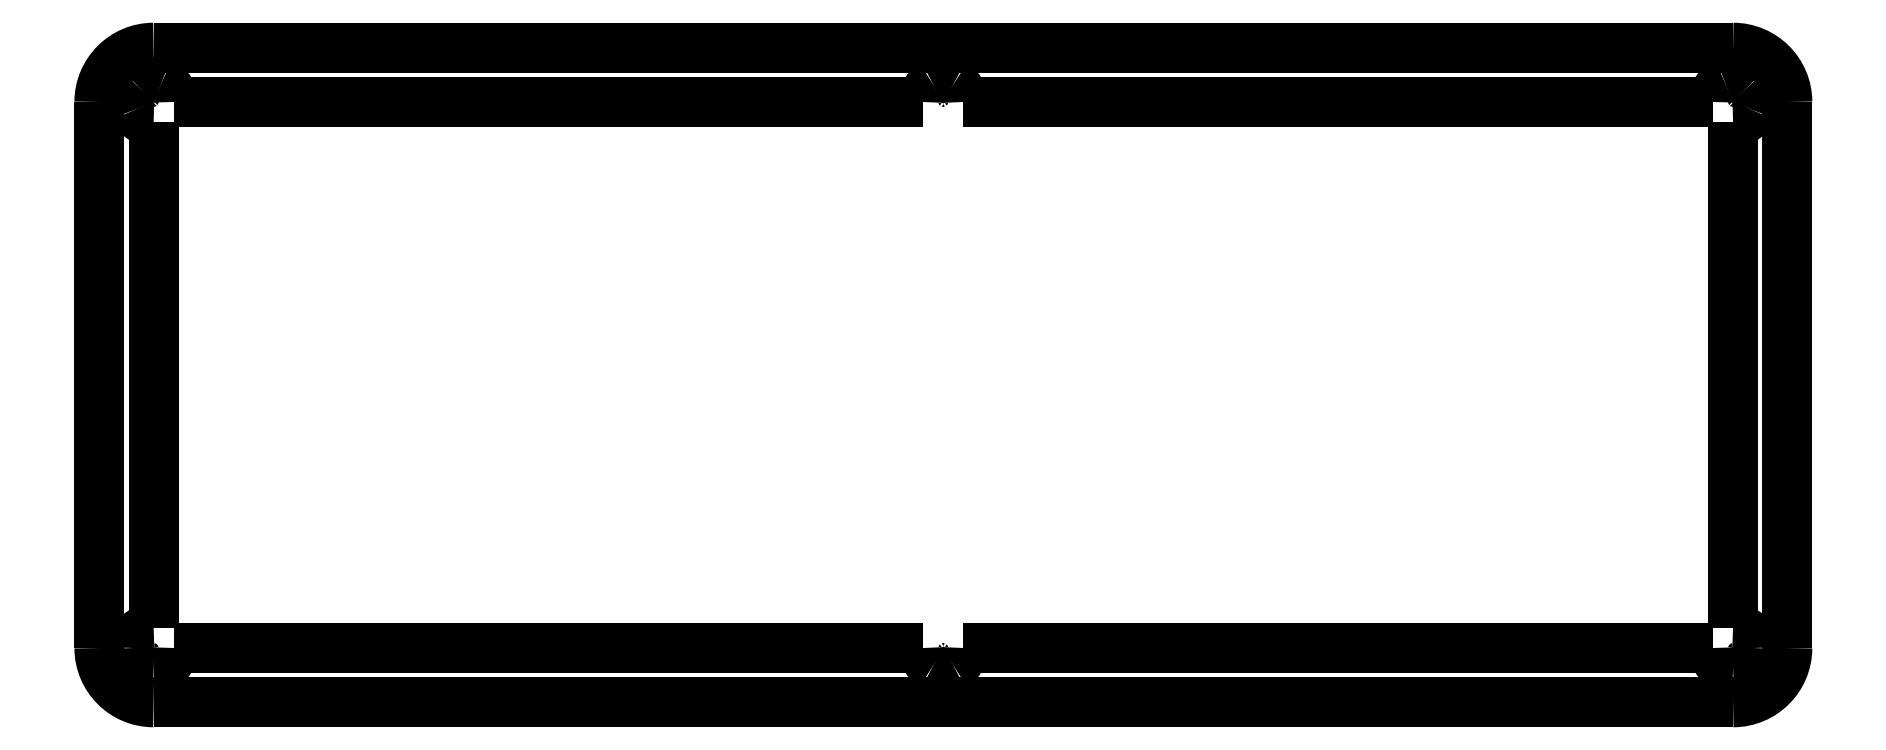
<metadata>
{"format":"dxf","ext":"dxf","renderer":"ezdxf+matplotlib","layout":"modelspace","background":"white","min_lineweight":24,"dpi":150}
</metadata>
<code>
0
SECTION
2
ENTITIES
0
SPLINE
8
0
70
8
71
3
72
8
73
4
74
0
40
0
40
0
40
0
40
0
40
1
40
1
40
1
40
1
10
210.8
20
-83.68
30
0
10
214.7
20
-83.68
30
0
10
217.8
20
-80.54
30
0
10
217.8
20
-76.68
30
0
0
SPLINE
8
0
70
8
71
3
72
8
73
4
74
0
40
0
40
0
40
0
40
0
40
1
40
1
40
1
40
1
10
7.025
20
0.7863
30
0
10
3.159
20
0.7863
30
0
10
0.02501
20
-2.348
30
0
10
0.025
20
-6.214
30
0
0
LWPOLYLINE
8
0
90
2
70
0
10
208.2
20
-6.212
30
0
10
111.5
20
-6.212
30
0
0
SPLINE
8
0
70
8
71
3
72
8
73
4
74
0
40
0
40
0
40
0
40
0
40
1
40
1
40
1
40
1
10
0.025
20
-76.68
30
0
10
0.02501
20
-80.54
30
0
10
3.159
20
-83.68
30
0
10
7.025
20
-83.68
30
0
0
LWPOLYLINE
8
0
90
2
70
0
10
7.023
20
-8.813
30
0
10
7.023
20
-74.08
30
0
0
LWPOLYLINE
8
0
90
2
70
0
10
210.8
20
-74.08
30
0
10
210.8
20
-8.813
30
0
0
LWPOLYLINE
8
0
90
2
70
0
10
0.02286
20
-6.212
30
0
10
0.02286
20
-76.68
30
0
0
LWPOLYLINE
8
0
90
2
70
0
10
106.3
20
-6.212
30
0
10
9.624
20
-6.212
30
0
0
LWPOLYLINE
8
0
90
2
70
0
10
7.023
20
-83.68
30
0
10
210.8
20
-83.68
30
0
0
LWPOLYLINE
8
0
90
2
70
0
10
210.8
20
0.7884
30
0
10
7.023
20
0.7884
30
0
0
SPLINE
8
0
70
8
71
3
72
8
73
4
74
0
40
0
40
0
40
0
40
0
40
1
40
1
40
1
40
1
10
210.8
20
-8.814
30
0
10
211.9
20
-8.814
30
0
10
212.8
20
-8.18
30
0
10
213.2
20
-7.209
30
0
0
SPLINE
8
0
70
8
71
3
72
8
73
4
74
0
40
0
40
0
40
0
40
0
40
1
40
1
40
1
40
1
10
213.2
20
-7.209
30
0
10
213.6
20
-6.237
30
0
10
213.4
20
-5.119
30
0
10
212.7
20
-4.375
30
0
0
SPLINE
8
0
70
8
71
3
72
8
73
4
74
0
40
0
40
0
40
0
40
0
40
1
40
1
40
1
40
1
10
212.7
20
-4.375
30
0
10
211.9
20
-3.632
30
0
10
210.8
20
-3.409
30
0
10
209.8
20
-3.812
30
0
0
SPLINE
8
0
70
8
71
3
72
8
73
4
74
0
40
0
40
0
40
0
40
0
40
1
40
1
40
1
40
1
10
209.8
20
-3.812
30
0
10
208.9
20
-4.214
30
0
10
208.2
20
-5.162
30
0
10
208.2
20
-6.214
30
0
0
SPLINE
8
0
70
8
71
3
72
8
73
4
74
0
40
0
40
0
40
0
40
0
40
1
40
1
40
1
40
1
10
7.025
20
-74.08
30
0
10
5.589
20
-74.08
30
0
10
4.425
20
-75.24
30
0
10
4.425
20
-76.68
30
0
0
SPLINE
8
0
70
8
71
3
72
8
73
4
74
0
40
0
40
0
40
0
40
0
40
1
40
1
40
1
40
1
10
4.425
20
-76.68
30
0
10
4.425
20
-78.11
30
0
10
5.589
20
-79.28
30
0
10
7.025
20
-79.28
30
0
0
SPLINE
8
0
70
8
71
3
72
8
73
4
74
0
40
0
40
0
40
0
40
0
40
1
40
1
40
1
40
1
10
7.025
20
-79.28
30
0
10
8.461
20
-79.28
30
0
10
9.625
20
-78.11
30
0
10
9.625
20
-76.68
30
0
0
LWPOLYLINE
8
0
90
2
70
0
10
111.5
20
-76.68
30
0
10
208.2
20
-76.68
30
0
0
SPLINE
8
0
70
8
71
3
72
8
73
4
74
0
40
0
40
0
40
0
40
0
40
1
40
1
40
1
40
1
10
217.8
20
-6.214
30
0
10
217.8
20
-2.348
30
0
10
214.7
20
0.7862
30
0
10
210.8
20
0.7863
30
0
0
LWPOLYLINE
8
0
90
2
70
0
10
217.8
20
-76.68
30
0
10
217.8
20
-6.212
30
0
0
SPLINE
8
0
70
8
71
3
72
8
73
4
74
0
40
0
40
0
40
0
40
0
40
1
40
1
40
1
40
1
10
9.625
20
-6.214
30
0
10
9.625
20
-5.162
30
0
10
8.992
20
-4.214
30
0
10
8.02
20
-3.812
30
0
0
SPLINE
8
0
70
8
71
3
72
8
73
4
74
0
40
0
40
0
40
0
40
0
40
1
40
1
40
1
40
1
10
8.02
20
-3.812
30
0
10
7.048
20
-3.409
30
0
10
5.93
20
-3.632
30
0
10
5.187
20
-4.375
30
0
0
SPLINE
8
0
70
8
71
3
72
8
73
4
74
0
40
0
40
0
40
0
40
0
40
1
40
1
40
1
40
1
10
5.187
20
-4.375
30
0
10
4.443
20
-5.119
30
0
10
4.22
20
-6.237
30
0
10
4.623
20
-7.209
30
0
0
SPLINE
8
0
70
8
71
3
72
8
73
4
74
0
40
0
40
0
40
0
40
0
40
1
40
1
40
1
40
1
10
4.623
20
-7.209
30
0
10
5.025
20
-8.18
30
0
10
5.973
20
-8.814
30
0
10
7.025
20
-8.814
30
0
0
SPLINE
8
0
70
8
71
3
72
8
73
4
74
0
40
0
40
0
40
0
40
0
40
1
40
1
40
1
40
1
10
106.3
20
-76.68
30
0
10
106.3
20
-77.61
30
0
10
106.8
20
-78.46
30
0
10
107.6
20
-78.93
30
0
0
SPLINE
8
0
70
8
71
3
72
8
73
4
74
0
40
0
40
0
40
0
40
0
40
1
40
1
40
1
40
1
10
107.6
20
-78.93
30
0
10
108.4
20
-79.39
30
0
10
109.4
20
-79.39
30
0
10
110.2
20
-78.93
30
0
0
SPLINE
8
0
70
8
71
3
72
8
73
4
74
0
40
0
40
0
40
0
40
0
40
1
40
1
40
1
40
1
10
110.2
20
-78.93
30
0
10
111
20
-78.46
30
0
10
111.5
20
-77.61
30
0
10
111.5
20
-76.68
30
0
0
SPLINE
8
0
70
8
71
3
72
8
73
4
74
0
40
0
40
0
40
0
40
0
40
1
40
1
40
1
40
1
10
111.5
20
-6.214
30
0
10
111.5
20
-5.285
30
0
10
111
20
-4.427
30
0
10
110.2
20
-3.962
30
0
0
SPLINE
8
0
70
8
71
3
72
8
73
4
74
0
40
0
40
0
40
0
40
0
40
1
40
1
40
1
40
1
10
110.2
20
-3.962
30
0
10
109.4
20
-3.498
30
0
10
108.4
20
-3.498
30
0
10
107.6
20
-3.962
30
0
0
SPLINE
8
0
70
8
71
3
72
8
73
4
74
0
40
0
40
0
40
0
40
0
40
1
40
1
40
1
40
1
10
107.6
20
-3.962
30
0
10
106.8
20
-4.427
30
0
10
106.3
20
-5.285
30
0
10
106.3
20
-6.214
30
0
0
SPLINE
8
0
70
8
71
3
72
8
73
4
74
0
40
0
40
0
40
0
40
0
40
1
40
1
40
1
40
1
10
208.2
20
-76.68
30
0
10
208.2
20
-78.11
30
0
10
209.4
20
-79.28
30
0
10
210.8
20
-79.28
30
0
0
SPLINE
8
0
70
8
71
3
72
8
73
4
74
0
40
0
40
0
40
0
40
0
40
1
40
1
40
1
40
1
10
210.8
20
-79.28
30
0
10
212.3
20
-79.28
30
0
10
213.4
20
-78.11
30
0
10
213.4
20
-76.68
30
0
0
SPLINE
8
0
70
8
71
3
72
8
73
4
74
0
40
0
40
0
40
0
40
0
40
1
40
1
40
1
40
1
10
213.4
20
-76.68
30
0
10
213.4
20
-75.24
30
0
10
212.3
20
-74.08
30
0
10
210.8
20
-74.08
30
0
0
LWPOLYLINE
8
0
90
2
70
0
10
9.624
20
-76.68
30
0
10
106.3
20
-76.68
30
0
0
ENDSEC
0
EOF

</code>
